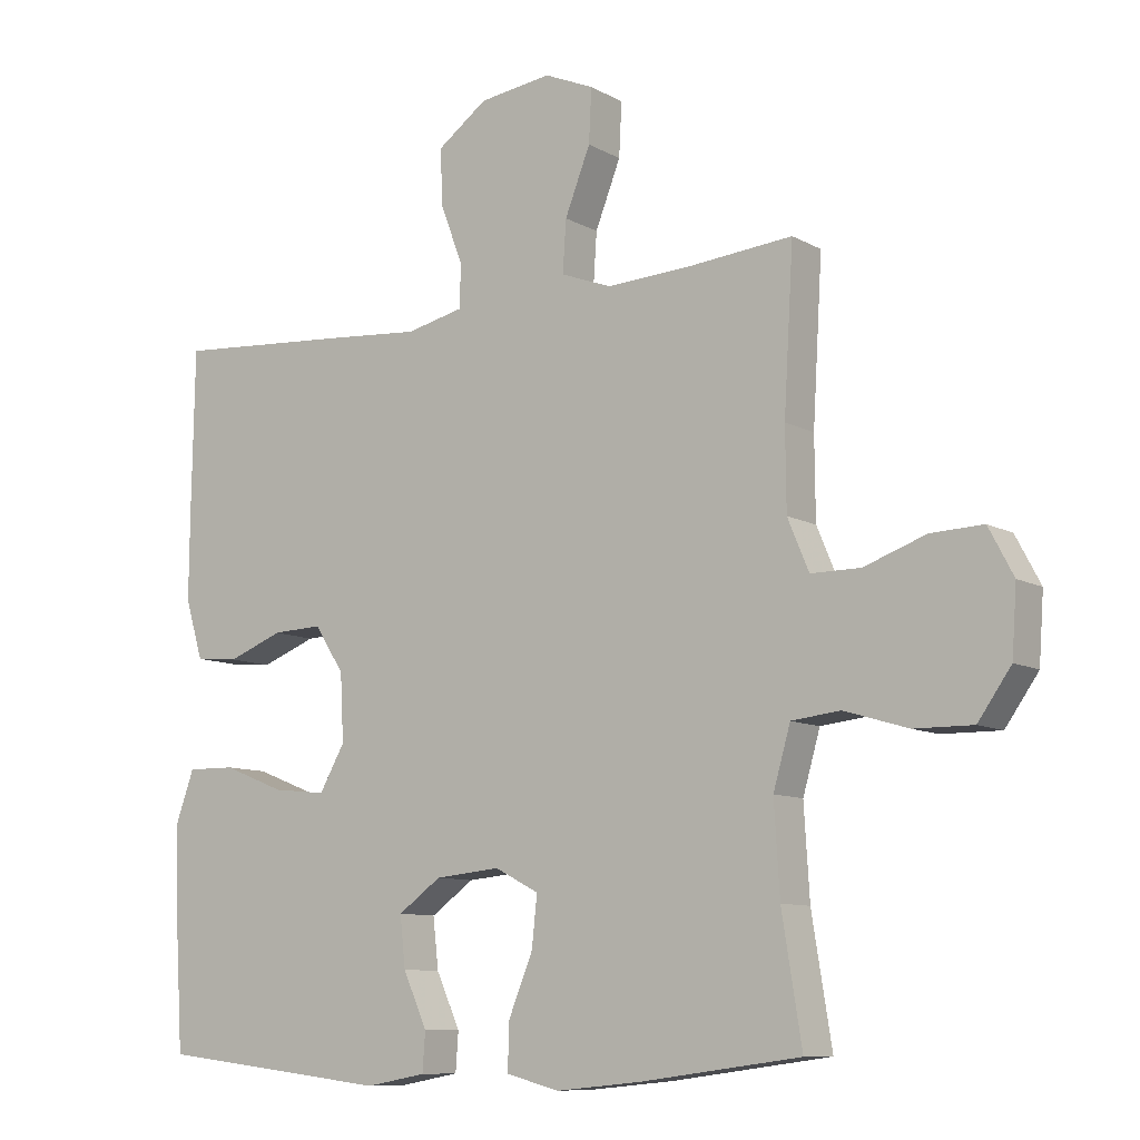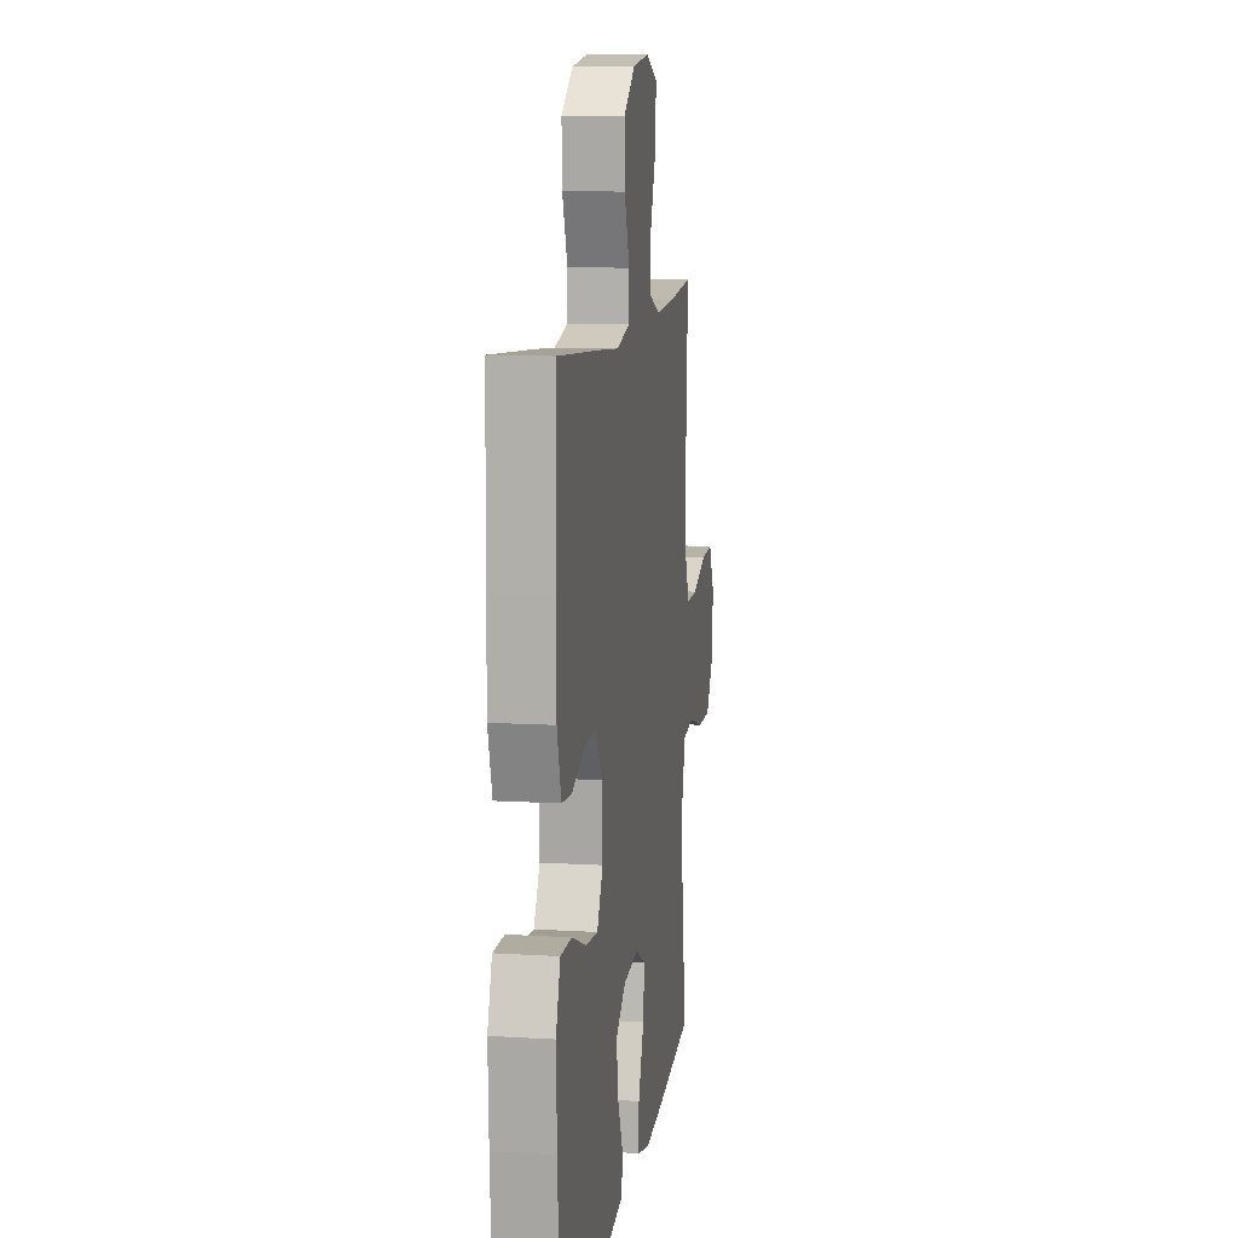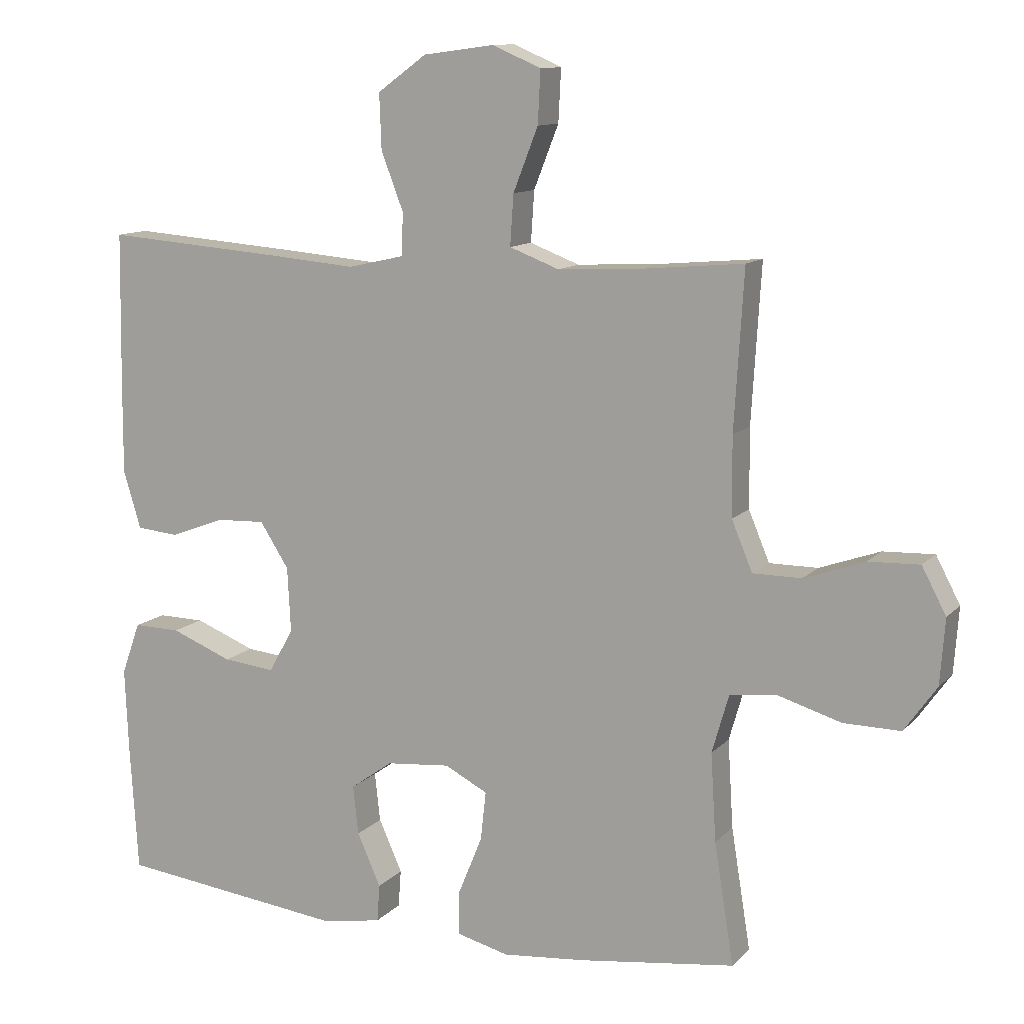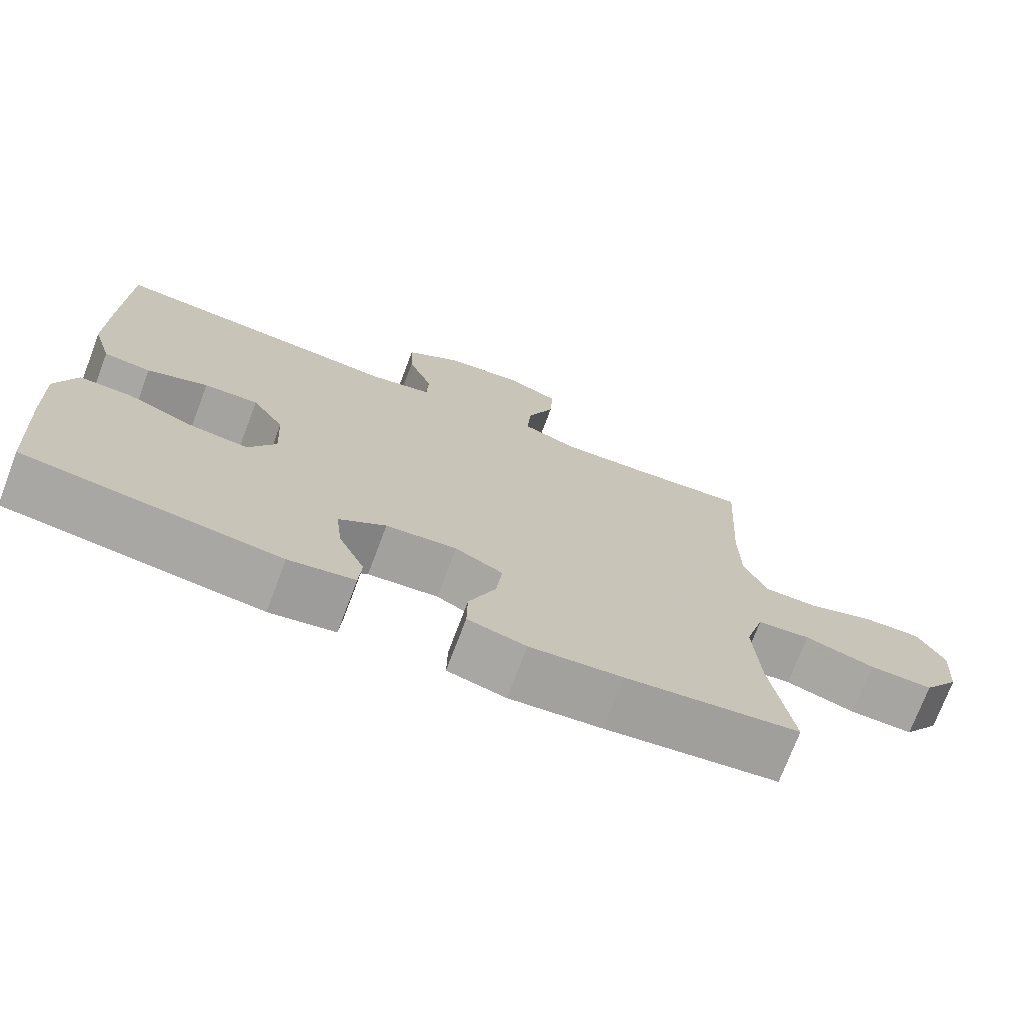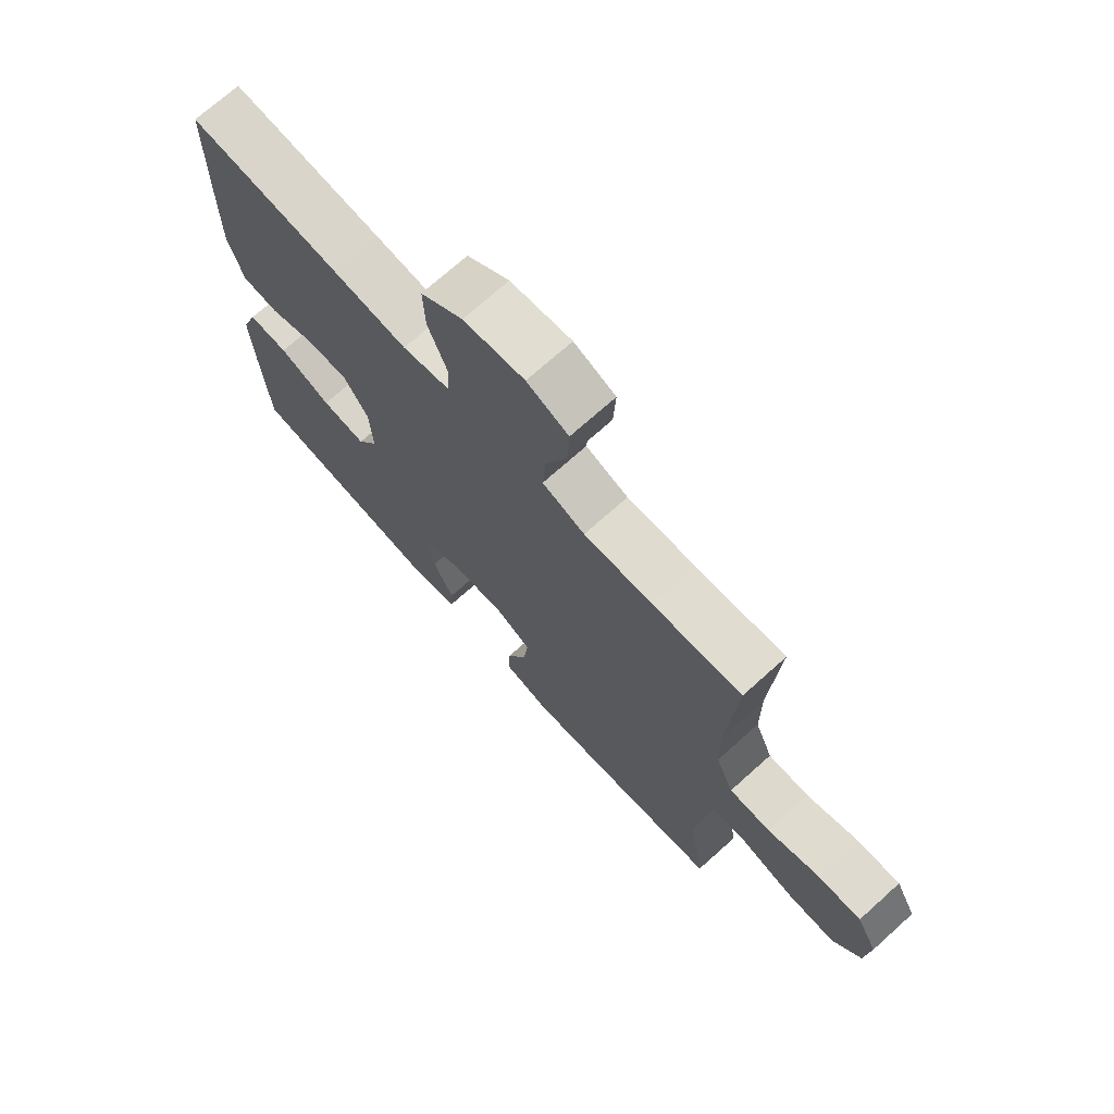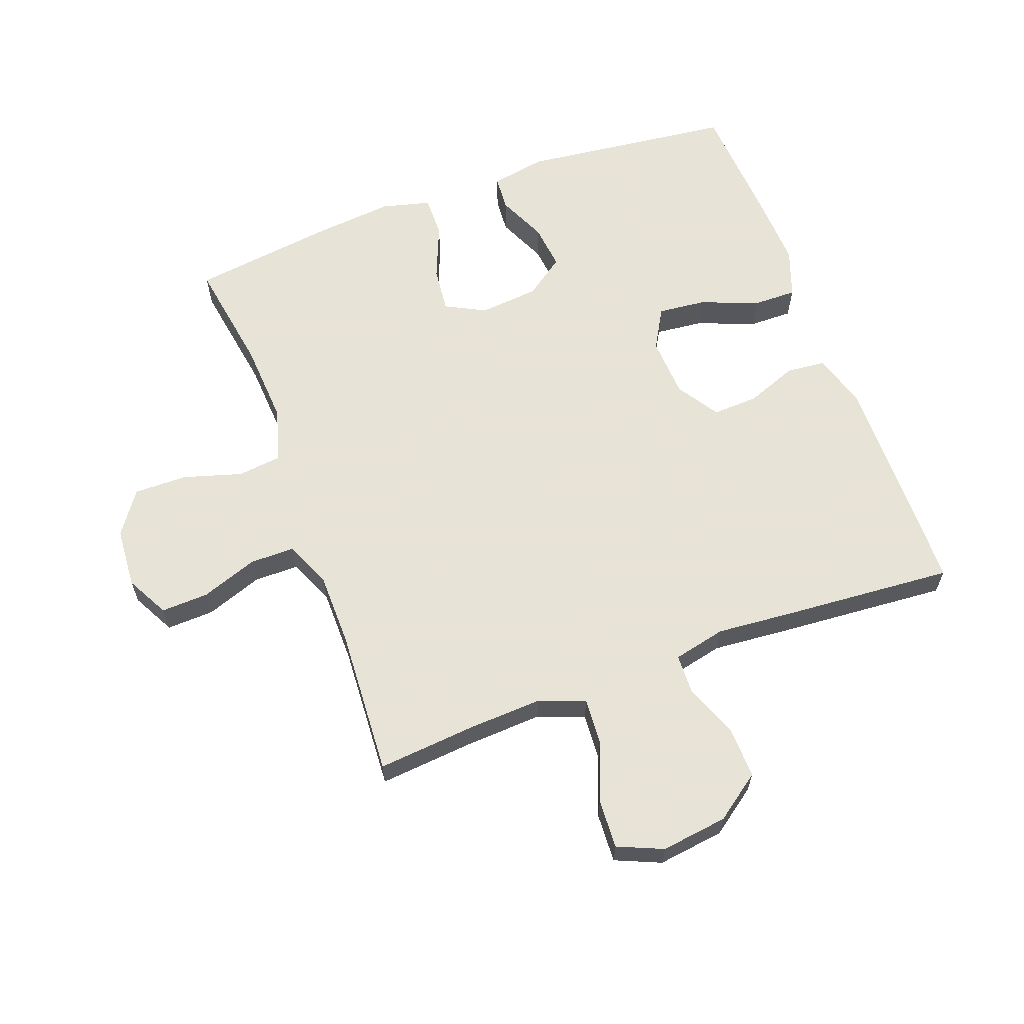
<metadata>
{"format":"obj","ext":"obj","renderer":"f3d","projection":"perspective","resolution":1024,"background":"white","views":[{"elev":-9.6,"azim":-144.5,"up":"+Z"},{"elev":10.7,"azim":98.6,"up":"+Z"},{"elev":11.6,"azim":-155.0,"up":"+Z"},{"elev":-73.5,"azim":159.3,"up":"+Z"},{"elev":71.9,"azim":-131.9,"up":"+Z"},{"elev":62.6,"azim":-20.3,"up":"+Y"}]}
</metadata>
<code>
v -0.5 0.07 0.5
v -0.344 0.07 0.486
v -0.225 0.07 0.48
v -0.151 0.07 0.508
v -0.156 0.07 0.583
v -0.193 0.07 0.677
v -0.197 0.07 0.755
v -0.125 0.07 0.786
v -0.019 0.07 0.772
v 0.054 0.07 0.719
v 0.051 0.07 0.637
v 0.018 0.07 0.551
v 0.02 0.07 0.488
v 0.104 0.07 0.469
v 0.235 0.07 0.48
v 0.5 0.07 0.5
v 0.504 0.07 0.267
v 0.505 0.07 0.136
v 0.479 0.07 0.05
v 0.416 0.07 0.044
v 0.335 0.07 0.075
v 0.262 0.07 0.078
v 0.219 0.07 0.011
v 0.214 0.07 -0.086
v 0.251 0.07 -0.151
v 0.328 0.07 -0.143
v 0.419 0.07 -0.107
v 0.489 0.07 -0.106
v 0.517 0.07 -0.184
v 0.512 0.07 -0.308
v 0.5 0.07 -0.5
v 0.16 0.07 -0.54
v 0.072 0.07 -0.524
v 0.068 0.07 -0.468
v 0.103 0.07 -0.39
v 0.111 0.07 -0.317
v 0.048 0.07 -0.272
v -0.047 0.07 -0.263
v -0.111 0.07 -0.296
v -0.103 0.07 -0.369
v -0.067 0.07 -0.457
v -0.066 0.07 -0.523
v -0.144 0.07 -0.543
v -0.268 0.07 -0.531
v -0.5 0.07 -0.5
v -0.471 0.07 -0.32
v -0.463 0.07 -0.189
v -0.488 0.07 -0.102
v -0.559 0.07 -0.094
v -0.652 0.07 -0.122
v -0.737 0.07 -0.123
v -0.785 0.07 -0.055
v -0.792 0.07 0.042
v -0.756 0.07 0.11
v -0.68 0.07 0.107
v -0.59 0.07 0.075
v -0.518 0.07 0.075
v -0.487 0.07 0.149
v -0.486 0.07 0.266
v -0.5 0 0.5
v -0.344 0 0.486
v -0.225 0 0.48
v -0.151 0 0.508
v -0.156 0 0.583
v -0.193 0 0.677
v -0.197 0 0.755
v -0.125 0 0.786
v -0.019 0 0.772
v 0.054 0 0.719
v 0.051 0 0.637
v 0.018 0 0.551
v 0.02 0 0.488
v 0.104 0 0.469
v 0.235 0 0.48
v 0.5 0 0.5
v 0.504 0 0.267
v 0.505 0 0.136
v 0.479 0 0.05
v 0.416 0 0.044
v 0.335 0 0.075
v 0.262 0 0.078
v 0.219 0 0.011
v 0.214 0 -0.086
v 0.251 0 -0.151
v 0.328 0 -0.143
v 0.419 0 -0.107
v 0.489 0 -0.106
v 0.517 0 -0.184
v 0.512 0 -0.308
v 0.5 0 -0.5
v 0.16 0 -0.54
v 0.072 0 -0.524
v 0.068 0 -0.468
v 0.103 0 -0.39
v 0.111 0 -0.317
v 0.048 0 -0.272
v -0.047 0 -0.263
v -0.111 0 -0.296
v -0.103 0 -0.369
v -0.067 0 -0.457
v -0.066 0 -0.523
v -0.144 0 -0.543
v -0.268 0 -0.531
v -0.5 0 -0.5
v -0.471 0 -0.32
v -0.463 0 -0.189
v -0.488 0 -0.102
v -0.559 0 -0.094
v -0.652 0 -0.122
v -0.737 0 -0.123
v -0.785 0 -0.055
v -0.792 0 0.042
v -0.756 0 0.11
v -0.68 0 0.107
v -0.59 0 0.075
v -0.518 0 0.075
v -0.487 0 0.149
v -0.486 0 0.266
f 54 55 56
f 53 54 56
f 52 53 56
f 51 52 56
f 50 51 56
f 49 50 56
f 48 49 56 57
f 47 48 57 58
f 44 45 46
f 43 44 46
f 42 43 46
f 41 42 46
f 40 41 46
f 39 40 46 47
f 47 58 59
f 39 47 59
f 38 39 59
f 33 34 35
f 32 33 35
f 31 32 35
f 30 31 35
f 29 30 35
f 28 29 35
f 27 28 35
f 26 27 35
f 25 26 35 36
f 24 25 36 37
f 19 20 21
f 18 19 21
f 17 18 21
f 16 17 21
f 15 16 21
f 14 15 21
f 13 14 21 22
f 10 11 12
f 9 10 12
f 8 9 12
f 7 8 12
f 6 7 12
f 5 6 12
f 4 5 12 13
f 13 22 23
f 4 13 23
f 3 4 23
f 59 1 2
f 37 38 59
f 24 37 59
f 23 24 59
f 3 23 59
f 2 3 59
f 115 114 113
f 115 113 112
f 115 112 111
f 115 111 110
f 115 110 109
f 115 109 108
f 116 115 108 107
f 117 116 107 106
f 105 104 103
f 105 103 102
f 105 102 101
f 105 101 100
f 105 100 99
f 106 105 99 98
f 118 117 106
f 118 106 98
f 118 98 97
f 94 93 92
f 94 92 91
f 94 91 90
f 94 90 89
f 94 89 88
f 94 88 87
f 94 87 86
f 94 86 85
f 95 94 85 84
f 96 95 84 83
f 80 79 78
f 80 78 77
f 80 77 76
f 80 76 75
f 80 75 74
f 80 74 73
f 81 80 73 72
f 71 70 69
f 71 69 68
f 71 68 67
f 71 67 66
f 71 66 65
f 71 65 64
f 72 71 64 63
f 82 81 72
f 82 72 63
f 82 63 62
f 61 60 118
f 118 97 96
f 118 96 83
f 118 83 82
f 118 82 62
f 118 62 61
f 1 60 61 2
f 2 61 62 3
f 3 62 63 4
f 4 63 64 5
f 5 64 65 6
f 6 65 66 7
f 7 66 67 8
f 8 67 68 9
f 9 68 69 10
f 10 69 70 11
f 11 70 71 12
f 12 71 72 13
f 13 72 73 14
f 14 73 74 15
f 15 74 75 16
f 16 75 76 17
f 17 76 77 18
f 18 77 78 19
f 19 78 79 20
f 20 79 80 21
f 21 80 81 22
f 22 81 82 23
f 23 82 83 24
f 24 83 84 25
f 25 84 85 26
f 26 85 86 27
f 27 86 87 28
f 28 87 88 29
f 29 88 89 30
f 30 89 90 31
f 31 90 91 32
f 32 91 92 33
f 33 92 93 34
f 34 93 94 35
f 35 94 95 36
f 36 95 96 37
f 37 96 97 38
f 38 97 98 39
f 39 98 99 40
f 40 99 100 41
f 41 100 101 42
f 42 101 102 43
f 43 102 103 44
f 44 103 104 45
f 45 104 105 46
f 46 105 106 47
f 47 106 107 48
f 48 107 108 49
f 49 108 109 50
f 50 109 110 51
f 51 110 111 52
f 52 111 112 53
f 53 112 113 54
f 54 113 114 55
f 55 114 115 56
f 56 115 116 57
f 57 116 117 58
f 58 117 118 59
f 59 118 60 1

</code>
